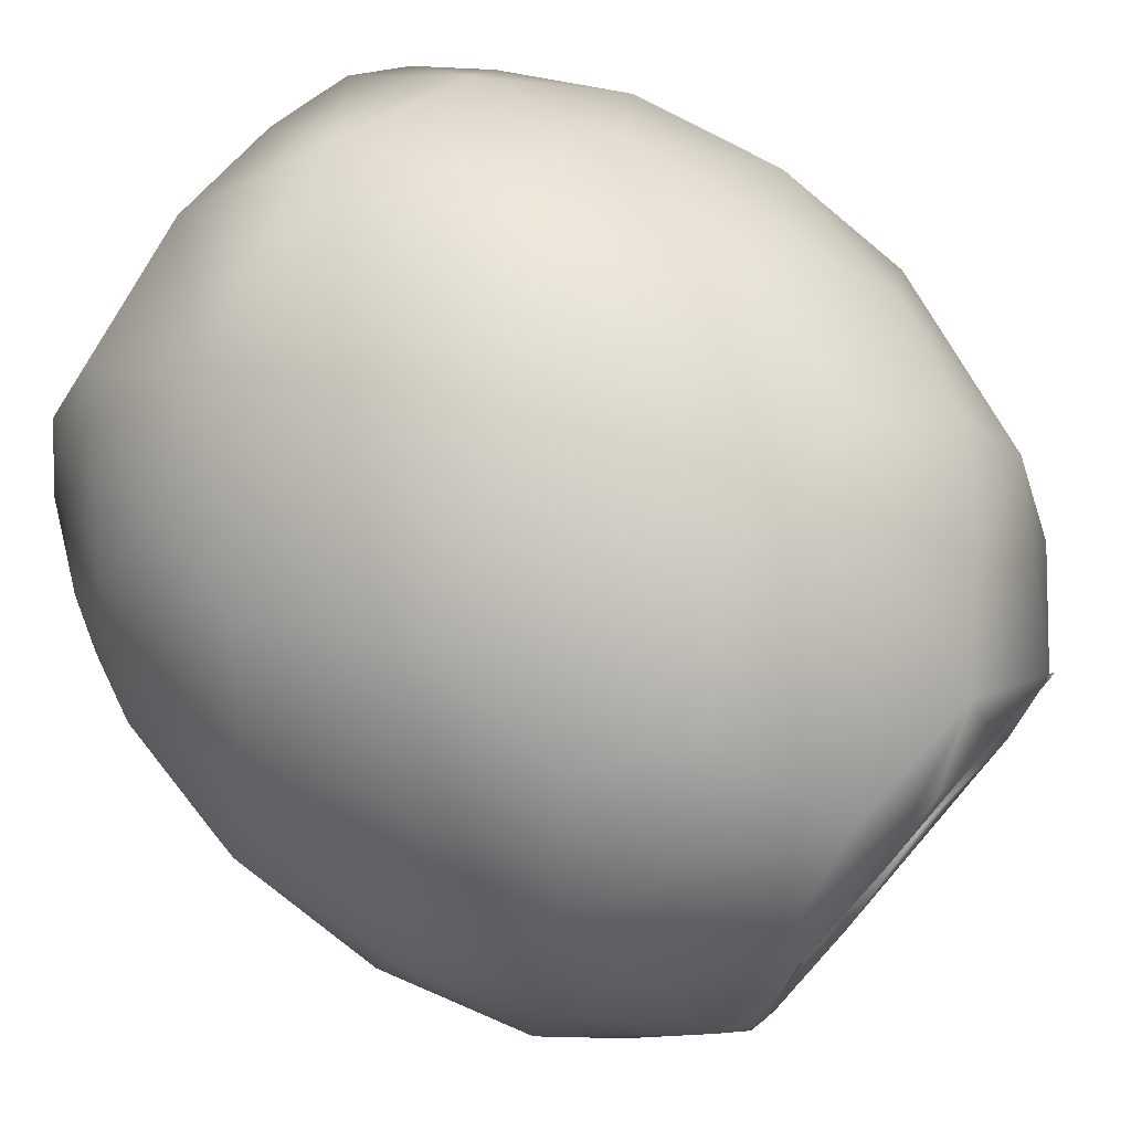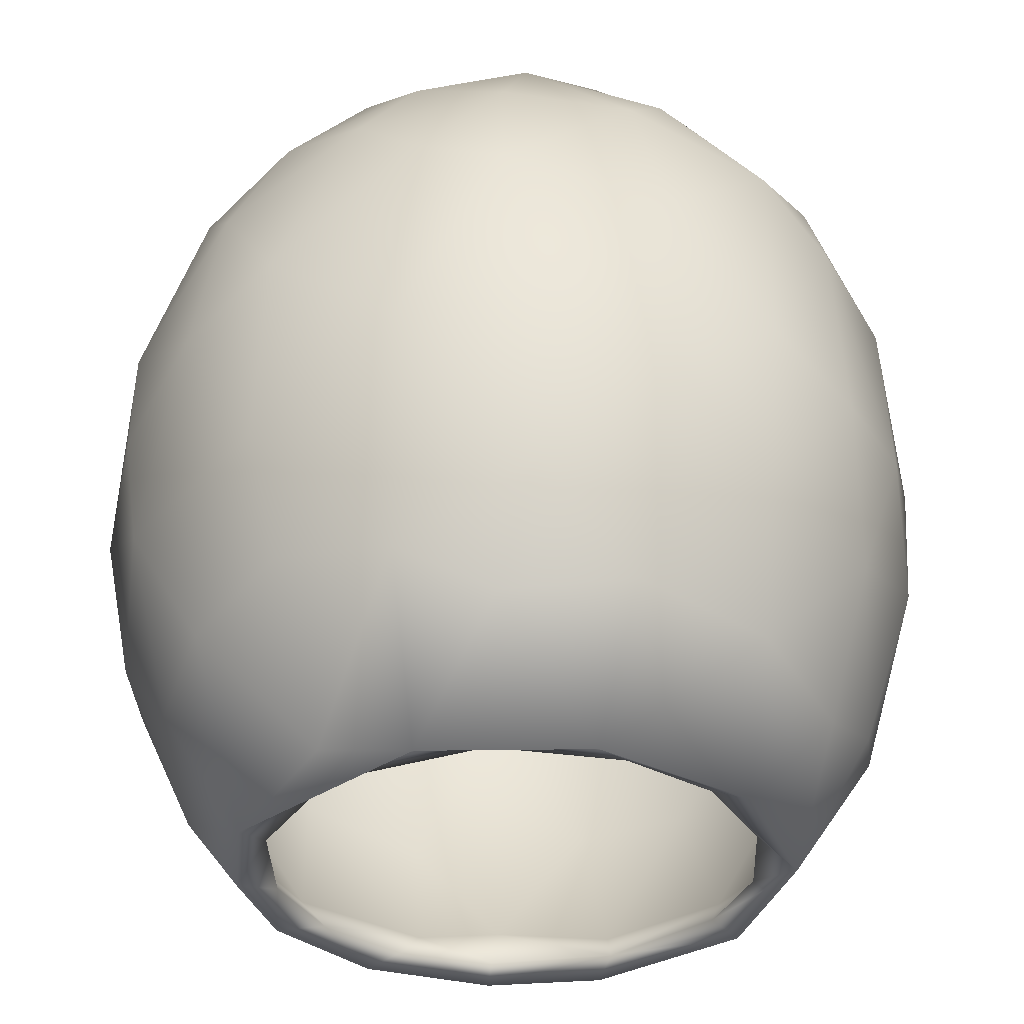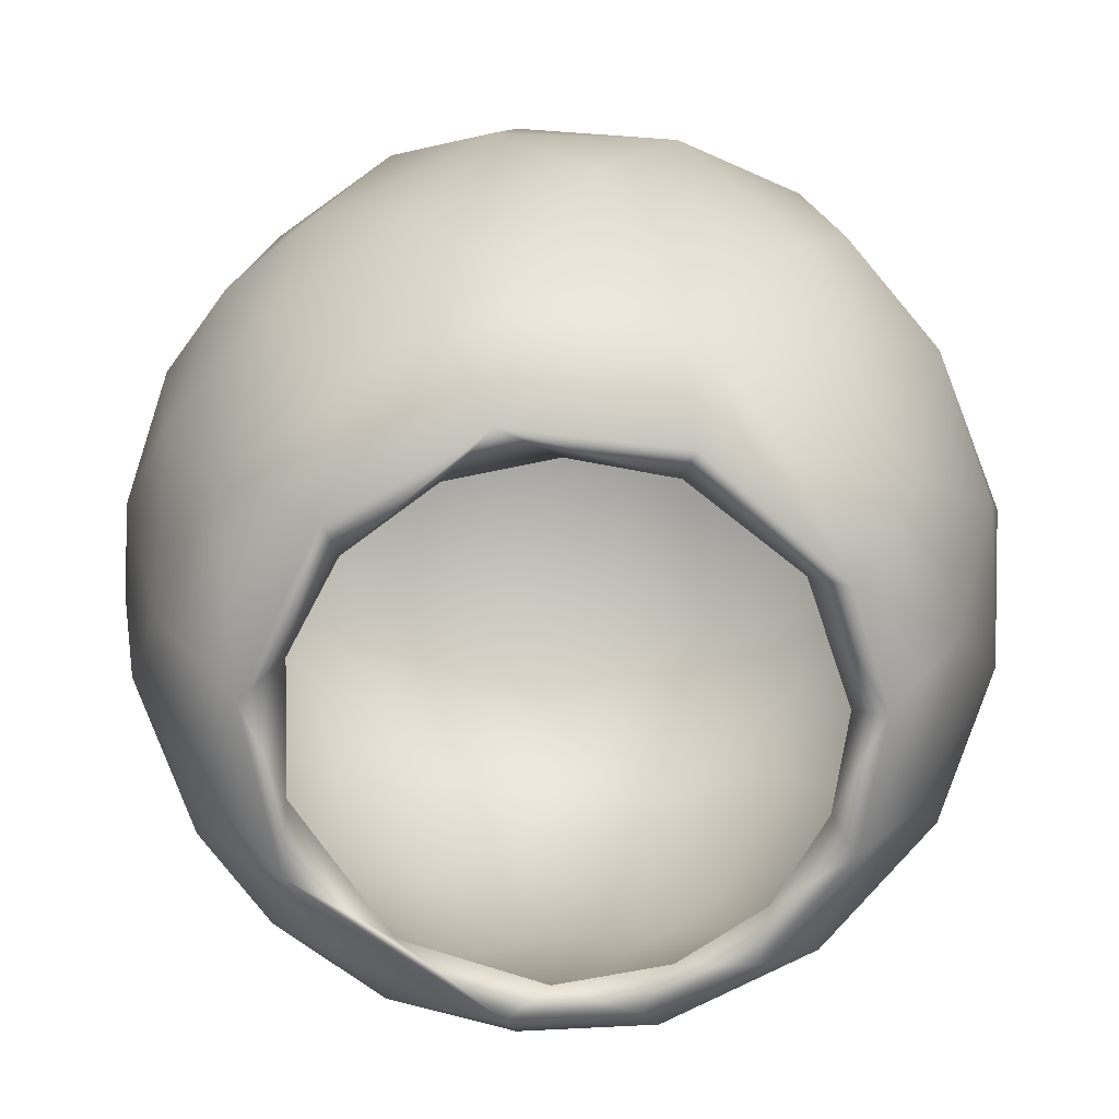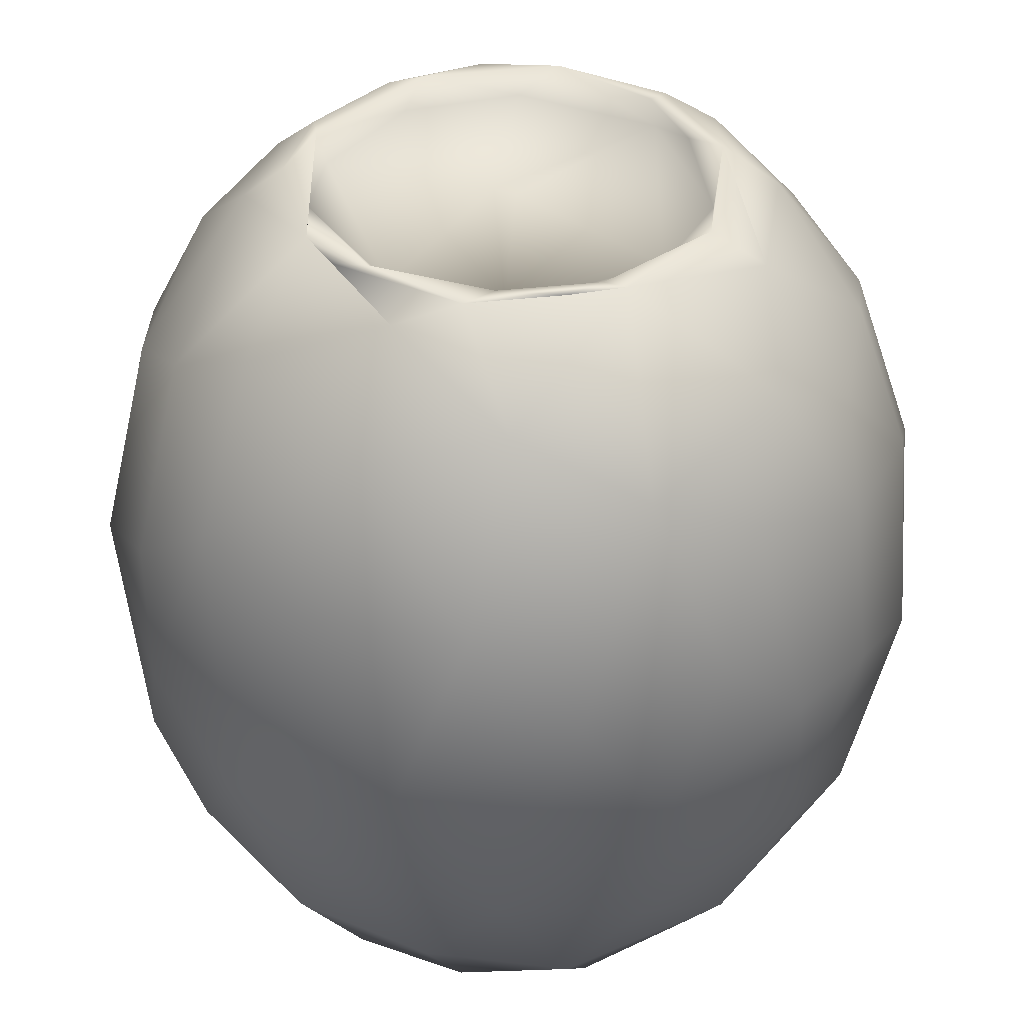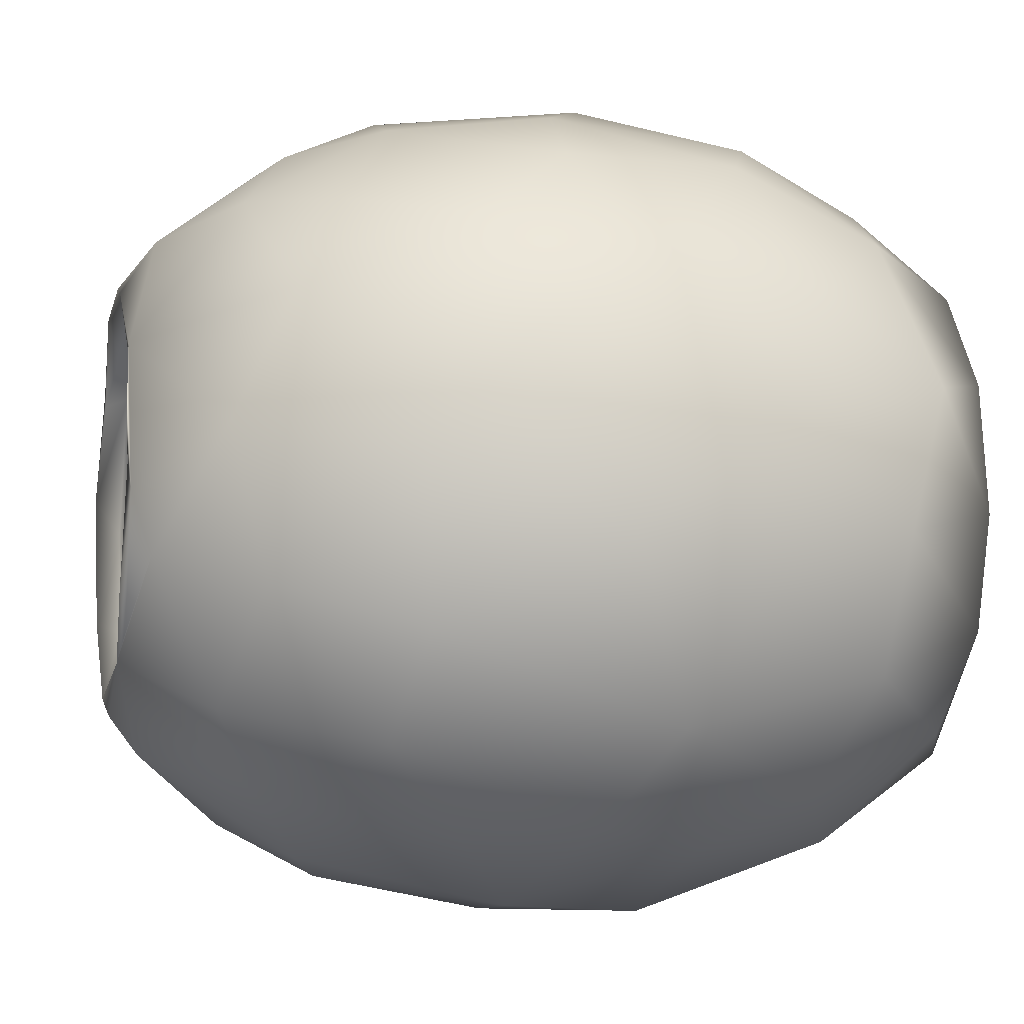
<metadata>
{"format":"obj","ext":"obj","renderer":"f3d","projection":"perspective","resolution":1024,"background":"white","views":[{"elev":74.5,"azim":-48.7,"up":"+Y"},{"elev":-33.1,"azim":-101.0,"up":"+Z"},{"elev":-69.3,"azim":-1.4,"up":"+Z"},{"elev":38.5,"azim":95.7,"up":"+Z"},{"elev":-8.2,"azim":77.7,"up":"+Y"}]}
</metadata>
<code>
o Seifu_Jar
v -0.006826 -0.003988 0.1726
v -0.007941 -0.008161 0.1728
v -0.04304 -0.006845 0.1727
v -0.03492 -0.02813 0.1727
v -0.01407 -0.0403 0.1726
v -0.0268 0.02671 0.1745
v -0.0347 0.02001 0.1722
v 0.005585 -0.04054 0.1754
v 0.02447 -0.0233 0.1727
v 0.02989 -0.002147 0.1729
v 0.02567 0.01451 0.1759
v 0.01394 0.02425 0.1726
v -0.00406 0.03237 0.1737
v -0.01989 0.03332 0.1773
v -0.04677 0.000397 0.1775
v 0.01786 -0.0387 0.1768
v 0.03169 0.008634 0.1768
v 0.009259 0.03235 0.177
v 0.03489 -0.009026 0.1761
v -0.005112 -0.04689 0.1765
v -0.02338 -0.04392 0.176
v -0.03993 0.02169 0.1764
v -0.006314 0.0367 0.1765
v -0.04789 -0.01478 0.1765
v -0.03993 -0.03202 0.1758
v 0.02415 -0.03329 0.1757
v -0.03801 0.03146 0.1725
v -0.06261 -0.02401 0.1602
v -0.0464 -0.03272 0.1721
v -0.03352 -0.05328 0.1646
v -0.003875 -0.05414 0.1711
v 0.03297 -0.04801 0.1599
v 0.03724 -0.02117 0.1723
v 0.02773 0.01875 0.1765
v 0.009194 0.04248 0.1705
v -0.02027 0.04401 0.1697
v -0.05823 0.02404 0.1605
v 0.05151 0.000876 0.1603
v -0.008329 0.06084 0.1505
v -0.04387 0.04759 0.153
v -0.06346 0.03586 0.1442
v -0.07043 0.00911 0.1519
v -0.07402 -0.01489 0.1482
v -0.04949 -0.05682 0.1484
v -0.02287 -0.06676 0.1539
v 0.02278 -0.06332 0.1509
v 0.0528 -0.02735 0.1534
v 0.05272 0.02557 0.1488
v 0.02825 0.04623 0.1559
v -0.028 0.06116 0.1441
v -0.04627 0.0587 0.1313
v -0.0612 -0.05677 0.1287
v -0.0172 -0.07683 0.1353
v 0.00642 -0.07365 0.1424
v 0.04793 -0.05475 0.1314
v 0.04515 0.04364 0.1398
v 0.01472 0.05908 0.1469
v -0.0746 0.02645 0.1319
v -0.06751 -0.04275 0.1407
v 0.03471 -0.07021 0.1162
v 0.06208 -0.0356 0.1264
v 0.06921 0.01544 0.1102
v 0.02641 0.06214 0.129
v -0.0196 0.0725 0.1151
v -0.06328 0.05119 0.109
v -0.08172 0.01135 0.126
v -0.08314 -0.0195 0.1187
v -0.07881 -0.03979 0.09519
v -0.04043 -0.07308 0.1267
v 0.01153 -0.08247 0.103
v 0.06809 -0.004687 0.1283
v 0.000919 0.07072 0.1273
v -0.02519 0.07311 0.09176
v -0.04614 0.06453 0.1017
v -0.02181 -0.08317 0.1012
v 0.0412 -0.06855 0.09129
v 0.04652 0.05415 0.09887
v 0.03021 0.06552 0.09812
v 0.006803 0.07409 0.08775
v -0.07898 0.03046 0.08883
v -0.08667 0.003124 0.09039
v -0.0846 -0.01939 0.08069
v -0.06745 -0.05693 0.08847
v -0.05278 -0.07014 0.08717
v 0.06412 0.03108 0.08498
v 0.002741 0.06895 0.0582
v -0.02639 0.07047 0.07024
v -0.06052 0.05268 0.07269
v -0.07581 -0.03795 0.0655
v -0.0344 -0.07709 0.06978
v -0.003081 -0.08361 0.07353
v 0.03216 -0.07213 0.0705
v 0.05725 -0.05177 0.07993
v 0.02006 0.06425 0.05717
v -0.05656 0.04681 0.05004
v -0.08145 0.004938 0.06049
v -0.01604 -0.07284 0.04226
v 0.06653 -0.02797 0.06795
v 0.0686 0.000335 0.06282
v 0.04156 0.0547 0.06511
v -0.07136 0.01013 0.03911
v -0.02994 -0.06824 0.04022
v 0.03639 -0.0621 0.05052
v 0.05928 0.02662 0.05474
v -0.01338 0.06166 0.04025
v -0.03636 0.05827 0.04476
v -0.0691 0.02811 0.04701
v -0.07462 -0.01365 0.04218
v -0.04485 -0.05647 0.03466
v 0.05032 -0.04133 0.04079
v 0.05794 -0.01549 0.03745
v 0.05142 0.01228 0.02855
v 0.03785 0.04204 0.03598
v 0.01093 0.05427 0.03079
v -0.01532 0.04667 0.01734
v -0.0433 0.03636 0.02043
v -0.05185 0.02104 0.01741
v -0.0641 -0.03901 0.03932
v 0.00981 -0.07029 0.03967
v -0.05423 0.00152 0.1728
v 0.05633 0.03941 0.1166
v 0.07168 -0.01825 0.0923
v -0.05725 -0.06075 0.06053
v 0.02625 -0.02661 0.1771
v -0.03745 0.01888 0.1765
v -0.04055 -0.02563 0.1771
v -0.01803 -0.04262 0.177
v 0.03104 -0.00382 0.1765
v -0.05871 -0.009797 0.01729
v -0.04524 -0.04021 0.01738
v 0.01241 -0.05331 0.01731
v 0.0267 -0.05024 0.02194
v 0.03763 -0.03147 0.01734
v 0.04459 -0.01005 0.01733
v 0.04086 0.01506 0.01733
v 0.02581 0.03508 0.01731
v 0.007286 0.04469 0.01734
v -0.01873 -0.0562 0.01745
v -0.03374 0.03294 0.01978
v -0.05117 0.008001 0.01977
v -0.05099 -0.01654 0.01976
v -0.04253 -0.03378 0.01978
v -0.02685 -0.04648 0.01968
v 0.01038 -0.04779 0.01977
v 0.03051 -0.03221 0.01976
v 0.03878 -0.009585 0.01978
v 0.03661 0.008753 0.01976
v 0.02759 0.02548 0.01979
v -0.007842 0.04109 0.01982
v -0.008219 -0.05086 0.01977
v 0.01238 0.03655 0.01973
v -0.004402 -0.01474 0.1695
v 0.003948 0.003915 0.1698
v -0.01859 -0.01422 0.1687
v -0.01719 0.006022 0.1692
v 0.000343 -0.03354 0.1657
v -0.04245 -0.0353 0.1602
v -0.05272 0.00404 0.1589
v -0.01808 0.04264 0.1576
v 0.01792 0.03451 0.1587
v 0.03462 -0.01379 0.1608
v 0.02285 -0.04574 0.1565
v -0.00154 -0.05421 0.1578
v -0.04946 -0.05021 0.1471
v -0.06062 0.02763 0.1462
v -0.04062 0.03215 0.1567
v 0.03627 0.01853 0.1564
v 0.043 -0.0399 0.1471
v -0.07173 -0.02841 0.136
v -0.06778 -0.009295 0.1485
v -0.03215 0.05357 0.1434
v 0.000277 0.05566 0.1469
v 0.0206 0.0555 0.1385
v 0.04217 0.03428 0.1434
v 0.05374 -0.002355 0.1473
v 0.05465 -0.01859 0.1434
v 0.02475 -0.06037 0.1433
v -0.01224 -0.06758 0.1468
v -0.02157 -0.0744 0.1283
v -0.04604 -0.0642 0.1274
v -0.06419 -0.04826 0.1246
v -0.07881 -0.003384 0.1245
v -0.07363 0.01976 0.129
v -0.05143 0.05129 0.1271
v -0.01454 0.06692 0.1236
v 0.009166 0.06456 0.1257
v 0.06475 -0.009467 0.1232
v 0.05813 -0.03394 0.1258
v 0.01219 -0.07392 0.127
v -0.0775 -0.02888 0.09652
v 0.06086 0.01881 0.1245
v 0.04337 -0.05709 0.1234
v -0.01198 0.06875 0.0867
v -0.03309 0.06495 0.103
v -0.07123 0.0338 0.09595
v -0.08142 0.000688 0.09077
v -0.04942 -0.06555 0.09221
v -0.02206 -0.0777 0.09818
v 0.009244 -0.07718 0.0965
v 0.03831 -0.06388 0.09569
v 0.06568 -0.01738 0.09129
v 0.06566 0.008907 0.08978
v 0.02413 0.06252 0.09176
v 0.0118 0.06703 0.0856
v -0.05141 0.05428 0.08643
v 0.02962 -0.06773 0.07768
v 0.058 -0.04047 0.09077
v 0.05223 0.04033 0.0912
v -0.02656 0.06237 0.06688
v -0.07333 0.000325 0.05435
v -0.06356 -0.05155 0.08242
v -0.01435 -0.07641 0.07429
v 0.003437 -0.07501 0.06934
v 0.06393 -0.005238 0.07018
v 0.05262 0.02708 0.05771
v 0.03081 0.05221 0.05998
v -0.03685 0.05186 0.048
v -0.05829 0.04137 0.06363
v -0.06645 0.02445 0.05506
v -0.03293 -0.06878 0.06299
v 0.04306 -0.05083 0.0578
v 0.04791 -0.01252 0.03011
v 0.05722 0.003543 0.05122
v -0.06107 0.003324 0.02959
v -0.07358 -0.02577 0.06542
v -0.06036 -0.0373 0.04566
v -0.04714 -0.05867 0.05645
v -0.01357 -0.06614 0.04345
v 0.01848 -0.06333 0.04805
v 0.05443 -0.03174 0.05628
v -0.003399 0.05833 0.04576
v -0.05775 -0.01951 0.02734
v -0.04371 -0.04265 0.02588
v -0.02506 -0.05444 0.02655
v 0.0358 0.03768 0.04057
v -0.01955 0.04579 0.02537
v -0.04545 0.03288 0.02813
v -0.05528 0.01743 0.02766
v -0.001035 -0.0587 0.02767
v 0.0199 -0.05188 0.02775
v 0.03771 -0.0333 0.02637
v 0.04505 0.004249 0.02678
v 0.03497 0.02936 0.02787
v 0.009775 0.04507 0.02651
v 0.03966 0.0504 0.1223
f 10 12 1
f 1 12 7
f 2 7 3
f 2 3 4
f 12 13 7
f 5 8 9
f 12 10 11
f 7 13 6
f 16 8 127
f 124 128 9
f 19 128 124
f 17 128 19
f 34 11 17
f 34 18 11
f 20 127 21
f 22 125 14
f 20 16 127
f 23 14 18
f 25 126 24
f 26 124 16
f 25 21 126
f 27 37 120
f 19 33 38
f 19 38 34
f 29 30 21
f 34 38 48
f 21 30 31
f 34 49 35
f 31 46 16
f 32 47 33
f 35 49 57
f 37 42 120
f 28 59 29
f 29 59 44
f 32 55 47
f 56 63 49
f 53 70 54
f 51 64 74
f 74 65 51
f 58 65 80
f 93 122 61
f 81 82 67
f 121 85 77
f 70 76 60
f 66 80 81
f 62 122 99
f 83 123 84
f 84 90 75
f 87 88 74
f 77 100 78
f 70 92 76
f 99 104 85
f 87 106 88
f 80 88 107
f 80 96 81
f 90 123 102
f 102 97 90
f 88 106 95
f 92 103 93
f 93 103 110
f 96 101 108
f 94 79 78 100
f 98 110 111
f 123 118 109
f 123 109 102
f 94 113 114
f 106 116 95
f 107 116 117
f 21 31 20
f 14 36 27
f 25 29 21
f 17 19 34
f 24 29 25
f 15 120 24
f 26 16 33
f 22 27 120
f 36 35 39
f 120 42 43
f 36 40 27
f 30 45 31
f 36 39 50
f 35 57 39
f 31 54 46
f 45 54 31
f 50 51 40
f 45 69 53
f 44 69 45
f 44 59 52
f 55 61 47
f 42 58 66
f 41 58 42
f 57 72 39
f 41 51 65
f 50 72 64
f 56 48 121
f 71 62 48
f 46 54 60
f 41 65 58
f 56 121 77
f 60 76 55
f 78 79 72
f 121 62 85
f 52 68 83
f 55 93 61
f 93 98 122
f 92 93 76
f 73 79 87
f 87 86 105
f 89 118 123
f 99 98 111
f 96 107 101
f 104 113 100
f 99 111 112
f 86 94 114
f 105 115 106
f 105 114 115
f 18 14 13
f 18 13 12
f 14 6 13
f 125 7 6
f 15 3 7
f 126 4 3
f 127 4 126
f 128 10 9
f 11 10 128
f 102 138 97
f 113 136 114
f 117 129 101
f 118 129 130
f 118 130 109
f 109 130 138
f 109 138 102
f 131 133 132
f 115 149 139
f 135 148 136
f 138 143 150
f 115 139 117
f 137 149 115
f 117 140 129
f 130 142 138
f 152 154 155
f 152 155 153
f 153 159 160
f 152 156 154
f 153 167 161
f 156 161 162
f 156 163 157
f 156 162 163
f 157 170 158
f 158 165 166
f 161 175 168
f 157 178 164
f 159 172 160
f 172 173 160
f 164 169 170
f 160 173 174
f 160 174 167
f 167 174 175
f 175 176 168
f 166 165 171
f 166 171 159
f 159 171 172
f 162 177 163
f 173 245 174
f 170 169 182
f 174 191 175
f 170 182 183
f 165 183 184
f 176 188 168
f 171 184 185
f 168 192 177
f 164 180 181
f 177 189 178
f 173 186 245
f 169 181 190
f 197 211 181
f 190 225 196
f 214 201 202
f 220 197 198
f 209 193 194
f 216 208 203
f 213 212 199
f 206 213 199
f 207 221 200
f 215 214 202
f 216 215 208
f 217 209 205
f 231 204 193
f 210 219 195
f 225 210 196
f 206 229 213
f 221 229 206
f 226 225 211
f 217 231 209
f 240 229 221
f 226 232 225
f 231 244 216
f 227 233 226
f 215 242 223
f 235 243 215
f 228 234 220
f 239 234 228
f 182 196 183
f 207 200 192
f 200 199 189
f 204 203 186
f 199 198 189
f 198 197 180
f 201 207 188
f 200 206 199
f 218 205 195
f 204 216 203
f 208 215 202
f 227 211 197
f 211 225 190
f 223 222 214
f 210 224 219
f 219 237 218
f 235 215 216
f 232 210 225
f 244 243 235
f 243 242 215
f 222 241 230
f 241 240 221
f 229 240 239
f 187 202 201
f 186 185 204
f 181 180 197
f 180 179 198
f 149 236 139
f 139 236 237
f 151 244 149
f 144 239 240
f 149 244 236
f 140 238 224
f 151 243 244
f 143 233 234
f 1 2 10
f 10 2 9
f 2 1 7
f 2 5 9
f 2 4 5
f 14 125 6
f 17 11 128
f 21 127 126
f 22 15 125
f 16 124 8
f 24 126 15
f 26 19 124
f 16 32 33
f 29 120 28
f 34 48 49
f 16 46 32
f 120 43 28
f 48 56 49
f 37 27 40
f 30 29 44
f 37 40 41
f 42 37 41
f 32 46 55
f 28 43 59
f 47 61 71
f 69 44 52
f 54 70 60
f 48 62 121
f 66 81 67
f 71 61 122
f 52 59 68
f 63 77 78
f 63 78 72
f 66 58 80
f 68 67 82
f 73 64 79
f 75 69 84
f 64 72 79
f 85 62 99
f 77 85 100
f 75 90 91
f 65 74 88
f 35 36 14 23
f 79 94 86
f 83 89 123
f 87 79 86
f 85 104 100
f 82 81 96
f 122 98 99
f 91 97 119
f 92 91 119
f 88 95 107
f 98 93 110
f 106 87 105
f 104 99 112
f 95 116 107
f 86 114 105
f 103 119 132
f 103 132 110
f 113 104 112
f 23 18 35
f 22 14 27
f 18 34 35
f 84 69 52 83
f 24 120 29
f 19 26 33
f 15 22 120
f 20 31 16
f 38 33 47
f 30 44 45
f 36 50 40
f 45 53 54
f 39 72 50
f 38 71 48
f 38 47 71
f 43 42 66
f 41 40 51
f 49 63 57
f 50 64 51
f 43 67 59
f 43 66 67
f 55 46 60
f 72 57 63
f 53 75 70
f 63 56 77
f 53 69 75
f 59 67 68
f 55 76 93
f 74 64 73
f 133 134 111 110
f 71 122 62
f 80 65 88
f 70 75 91
f 73 87 74
f 68 82 89
f 92 70 91
f 83 68 89
f 82 108 89
f 82 96 108
f 96 80 107
f 91 90 97
f 90 84 123
f 89 108 118
f 92 119 103
f 100 113 94
f 101 107 117
f 11 18 12
f 125 15 7
f 15 126 3
f 127 5 4
f 127 8 5
f 124 9 8
f 106 115 116
f 119 97 138
f 114 136 137
f 119 138 131
f 132 119 131
f 114 137 115
f 108 101 129
f 110 132 133
f 135 136 113 112
f 118 108 129
f 112 111 134
f 112 134 135
f 151 137 136 148
f 116 115 117
f 135 147 148
f 144 131 138 150
f 145 133 131 144
f 137 151 149
f 117 139 140
f 145 146 134 133
f 129 140 141
f 141 142 130 129
f 187 176 175 191
f 134 146 147
f 135 134 147
f 138 142 143
f 154 157 155
f 153 161 156
f 152 153 156
f 153 155 159
f 153 160 167
f 155 157 158
f 155 158 166
f 155 166 159
f 154 156 157
f 157 164 170
f 158 170 165
f 161 167 175
f 162 161 168
f 157 163 178
f 162 168 177
f 163 177 178
f 174 245 191
f 165 170 183
f 179 180 164 178
f 176 187 188
f 171 165 184
f 168 188 192
f 172 171 185
f 230 207 201 214
f 177 192 189
f 172 185 186
f 172 186 173
f 169 164 181
f 178 189 179
f 184 183 195
f 185 184 194
f 182 169 190
f 181 211 190
f 208 202 191
f 245 203 208
f 199 212 198
f 195 205 184
f 197 220 227
f 205 209 194
f 200 221 206
f 209 231 193
f 205 218 217
f 195 219 218
f 207 230 221
f 213 228 212
f 204 231 216
f 214 222 230
f 211 227 226
f 213 239 228
f 218 237 217
f 224 238 219
f 216 244 235
f 219 238 237
f 230 241 221
f 210 232 224
f 234 233 227
f 236 244 231
f 226 233 232
f 183 196 195
f 185 193 204
f 184 205 194
f 194 193 185
f 190 196 182
f 242 243 148 147
f 196 210 195
f 212 220 198
f 215 223 214
f 229 239 213
f 212 228 220
f 220 234 227
f 223 242 222
f 237 236 217
f 217 236 231
f 198 179 189
f 200 189 192
f 192 188 207
f 188 187 201
f 202 187 191
f 191 245 208
f 245 186 203
f 146 222 242
f 147 146 242
f 142 233 143
f 234 239 150 143
f 237 238 140 139
f 148 243 151
f 144 150 239
f 224 232 141 140
f 145 144 240
f 145 240 241
f 222 146 145 241
f 233 142 141 232

</code>
